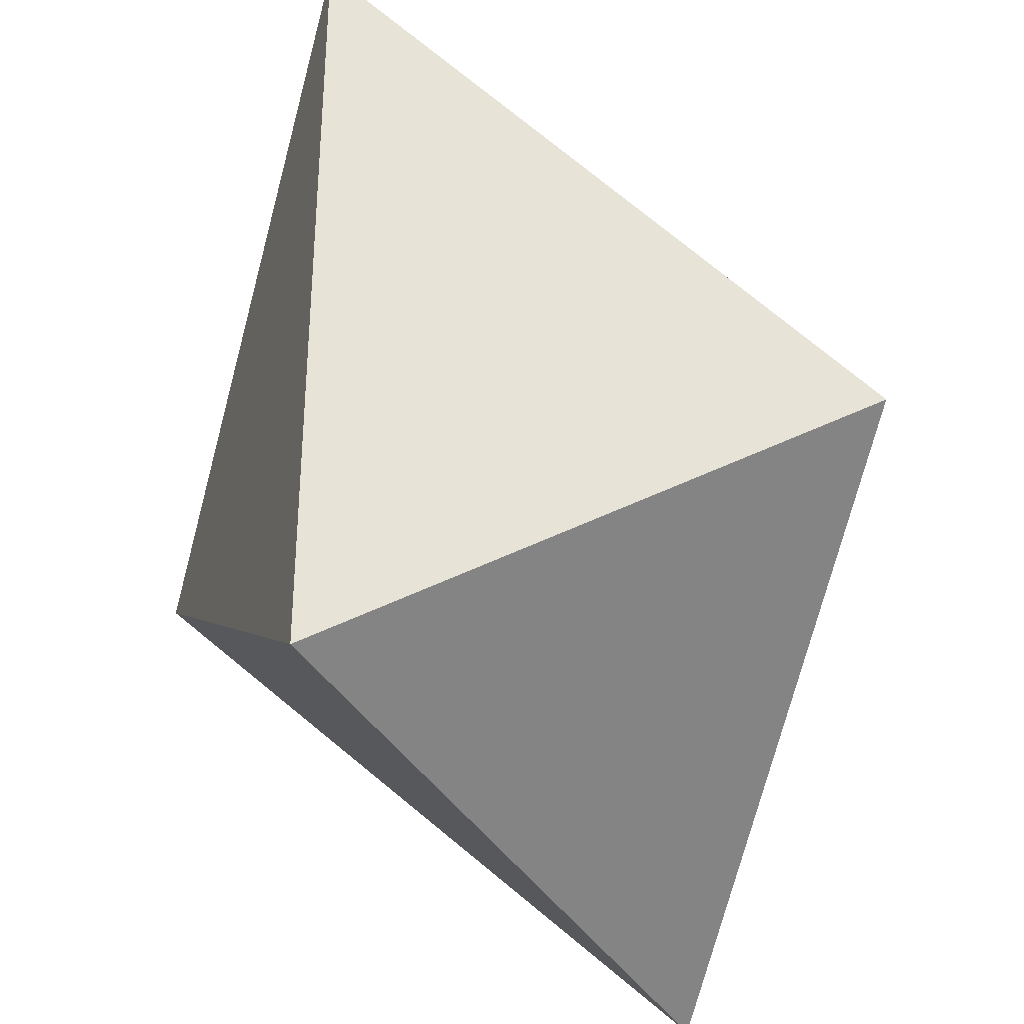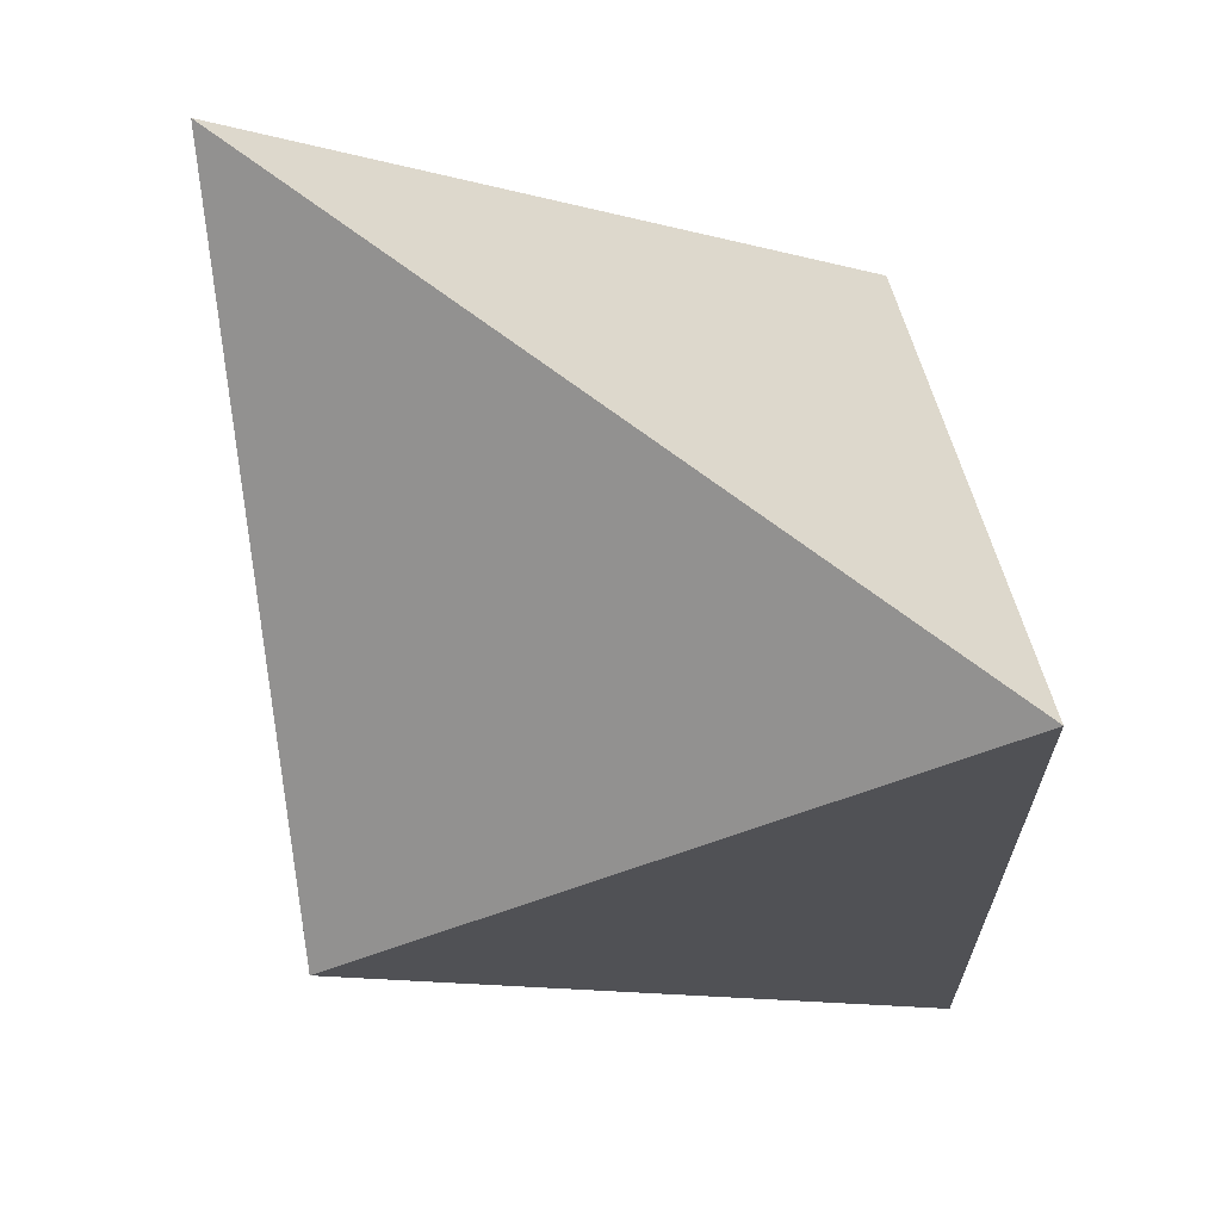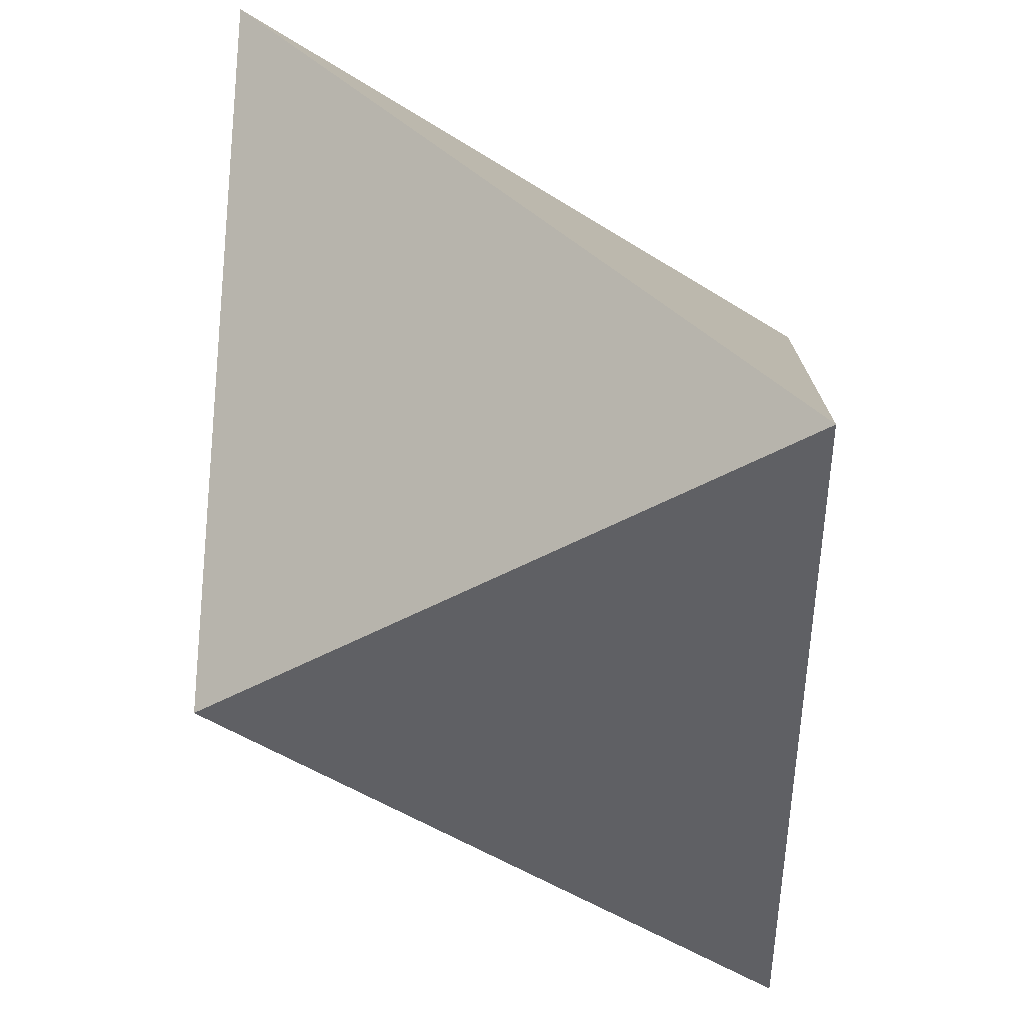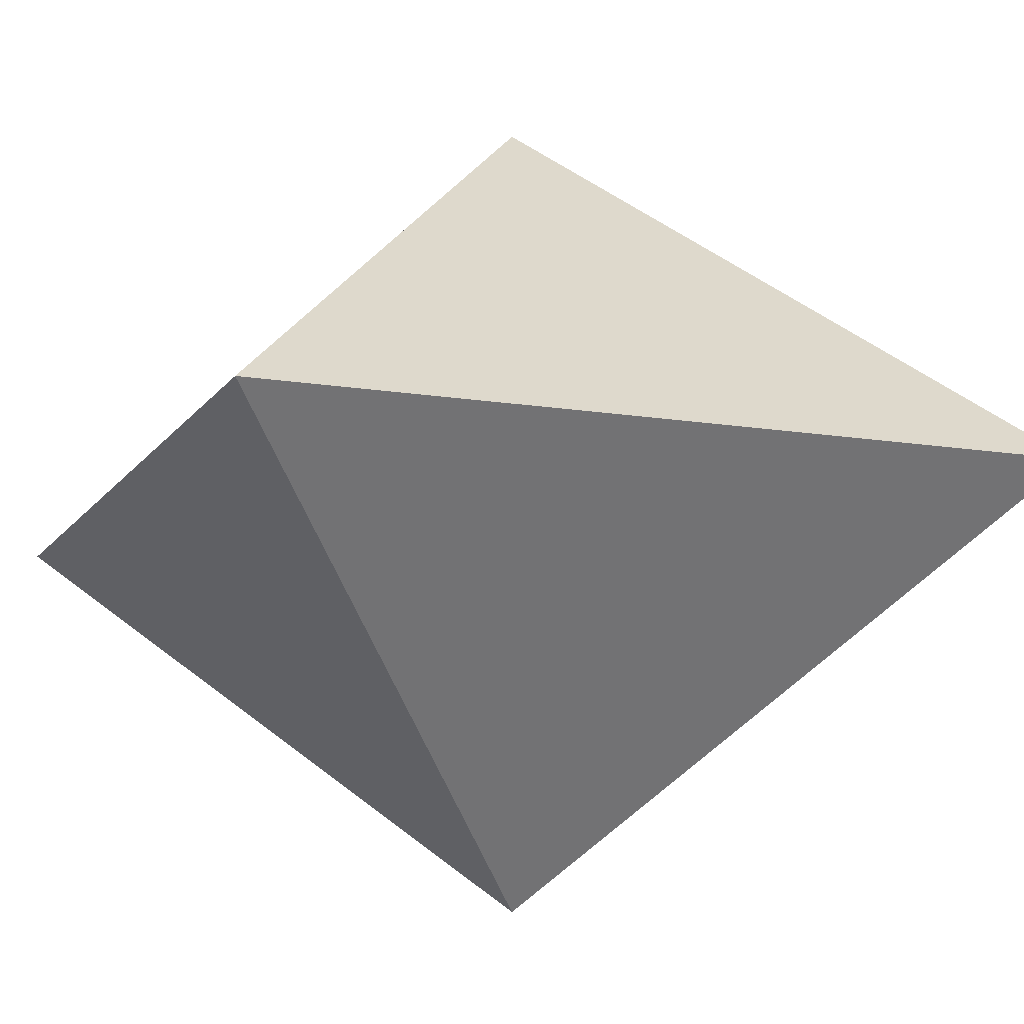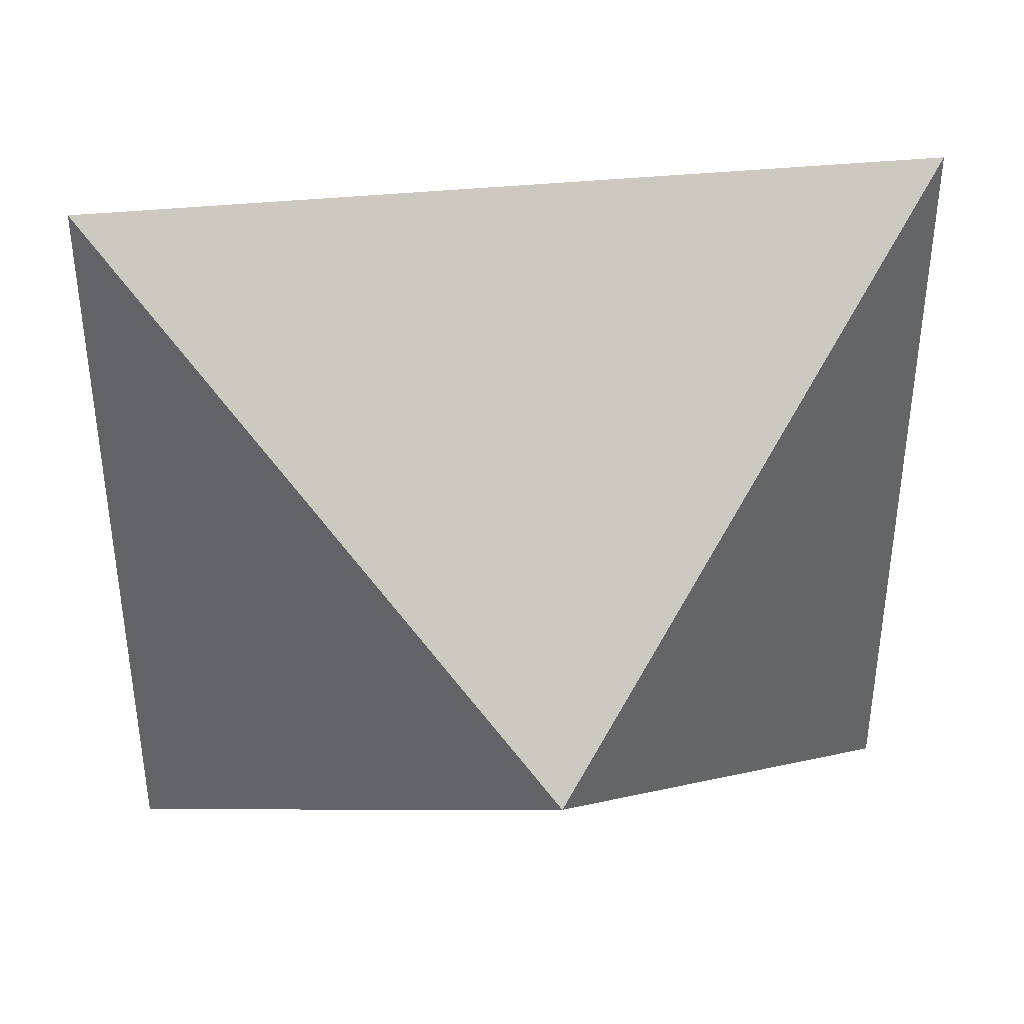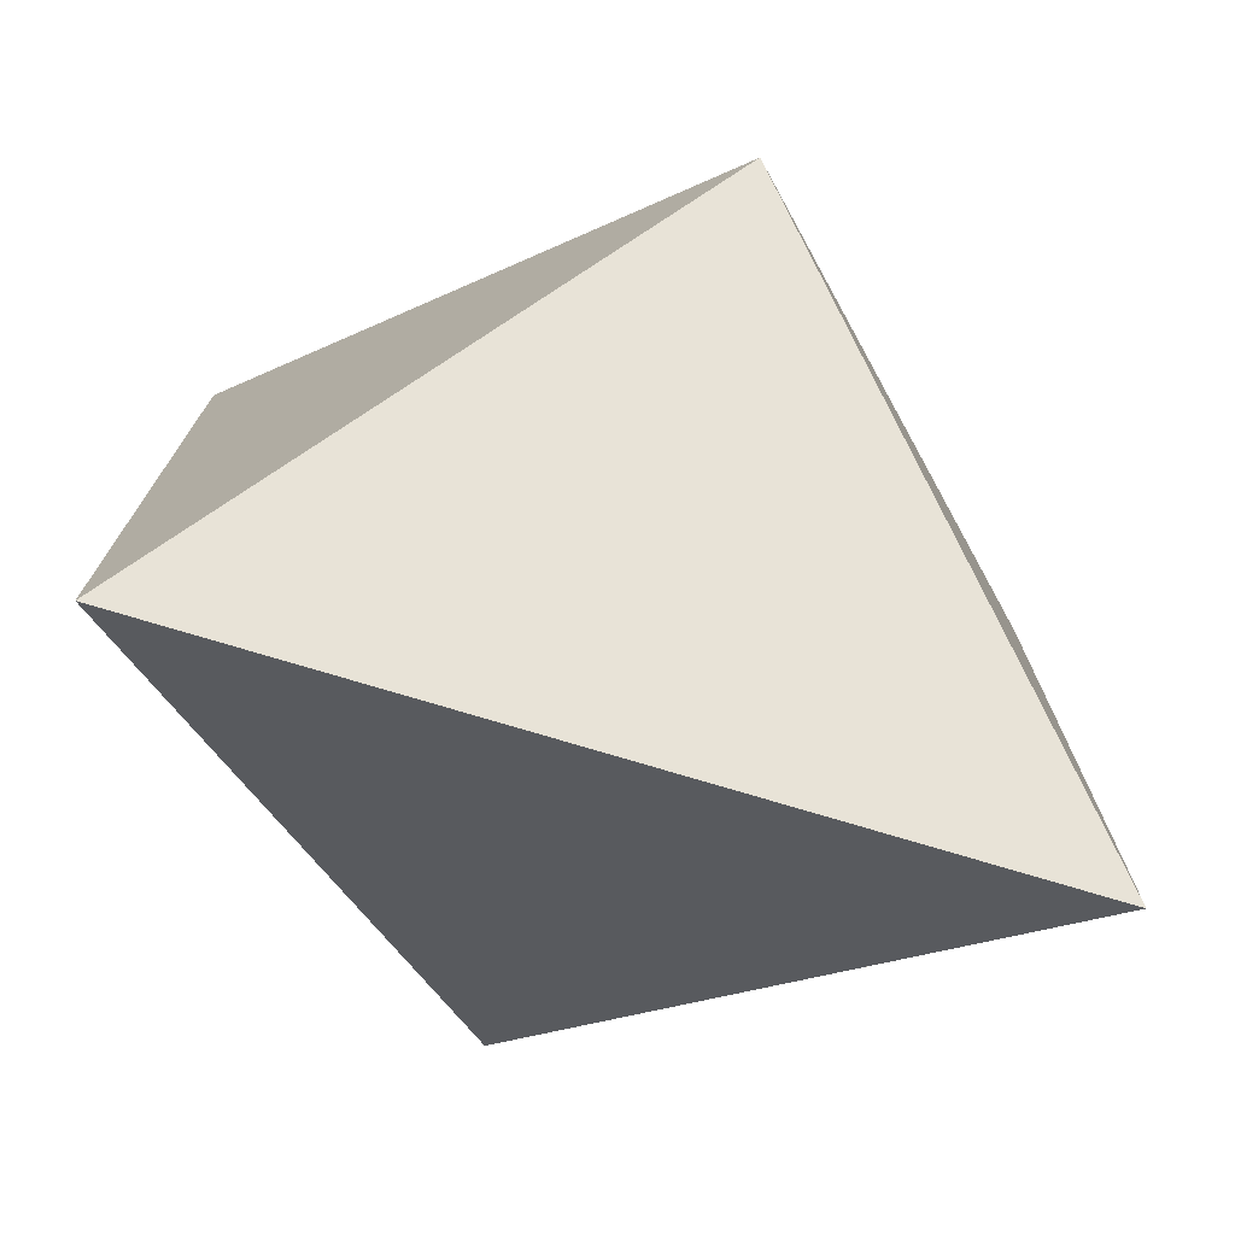
<metadata>
{"format":"obj","ext":"obj","renderer":"f3d","projection":"perspective","resolution":1024,"background":"white","views":[{"elev":-36.7,"azim":116.7,"up":"+Z"},{"elev":68.6,"azim":37.5,"up":"+Z"},{"elev":45.0,"azim":48.2,"up":"+Z"},{"elev":-12.4,"azim":68.6,"up":"+Y"},{"elev":42.3,"azim":-6.5,"up":"+Z"},{"elev":-75.6,"azim":-16.7,"up":"+Z"}]}
</metadata>
<code>
o Plane
v -1 1 1
v 0 2 0
v 1 1 1
v 0 2 0
v 0 2 0
v -1 1 -1
v 1 1 -1
v 0 2 0
v 0 0 0
v -1 1 1
v 0 0 0
v 1 1 1
v -1 1 -1
v 0 0 0
v 0 0 0
v 1 1 -1
f 6 1 2 5
f 1 3 4 2
f 3 7 8 4
f 7 6 5 8
f 2 4 8 5
f 14 9 10 13
f 9 11 12 10
f 11 15 16 12
f 15 14 13 16
f 13 10 1 6
f 9 14 15 11
f 10 12 3 1
f 12 16 7 3
f 16 13 6 7

</code>
